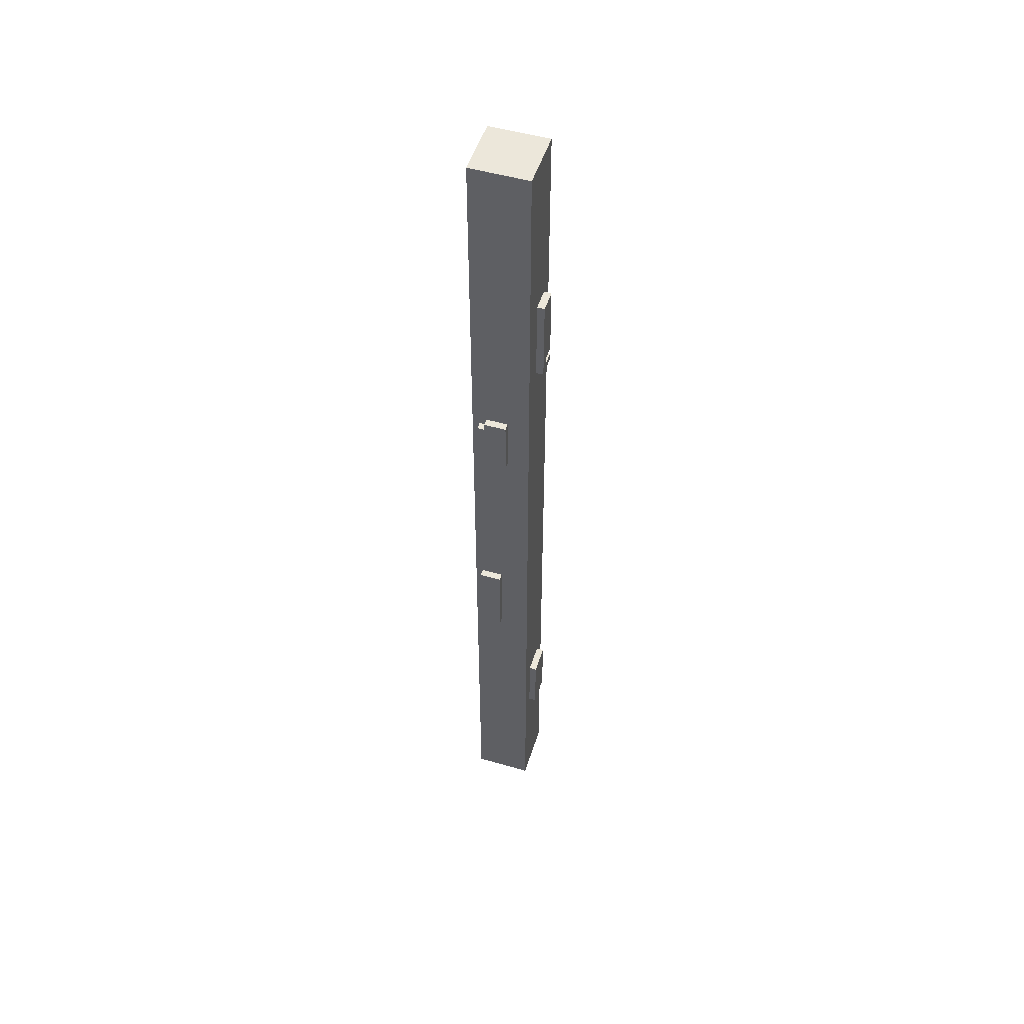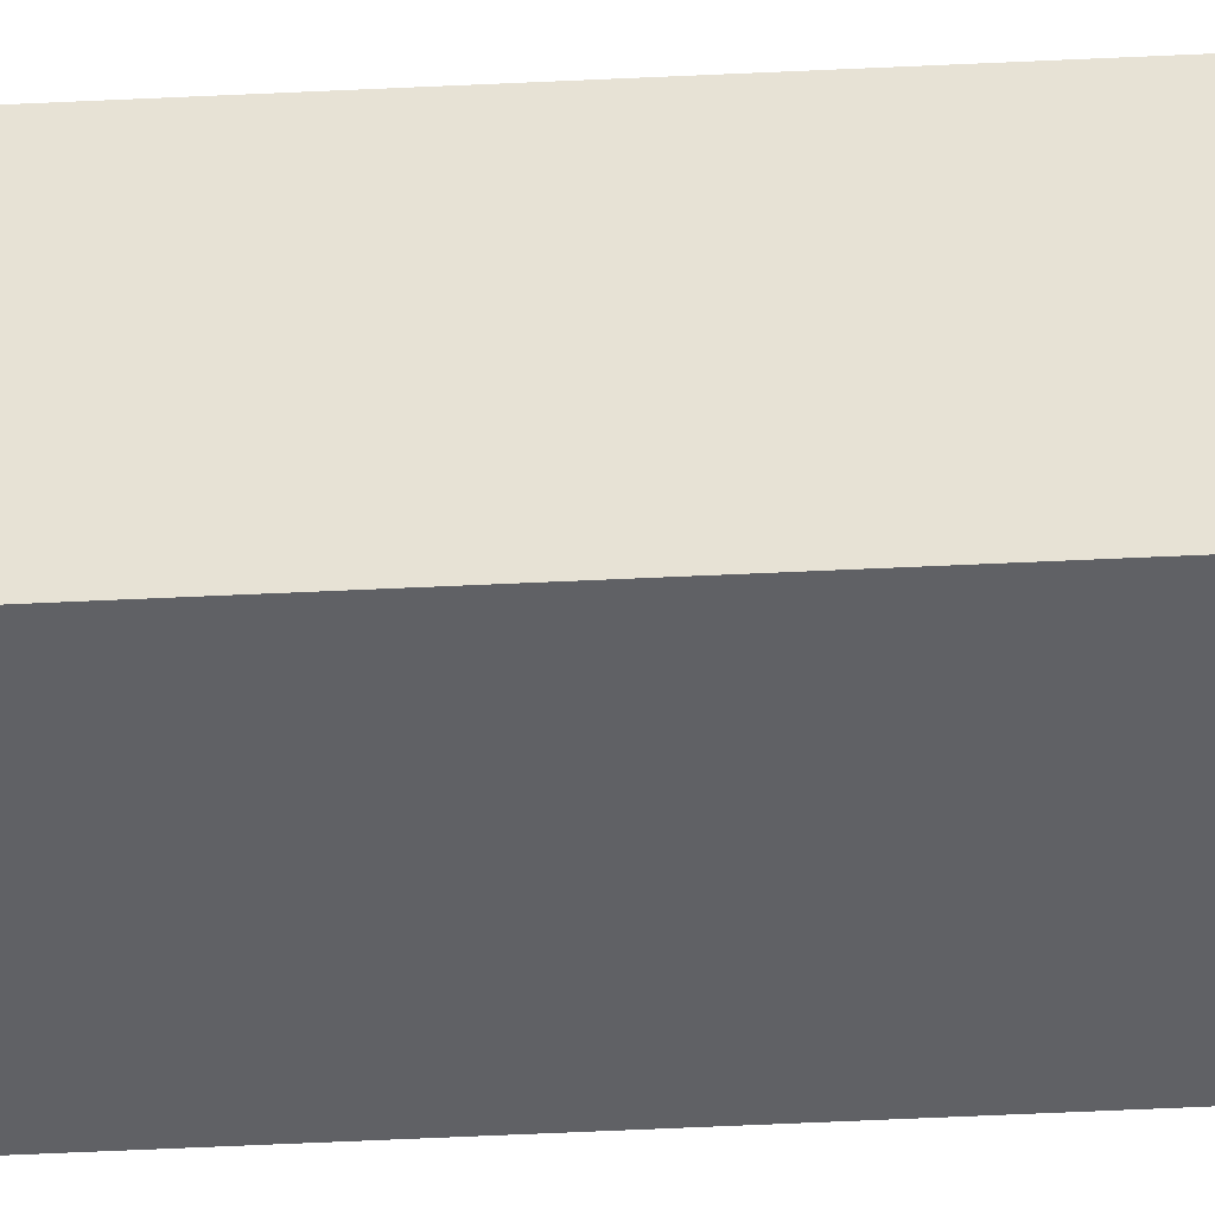
<metadata>
{"format":"obj","ext":"obj","renderer":"f3d","projection":"perspective","resolution":1024,"background":"white","views":[{"elev":50.9,"azim":-162.5,"up":"+Z"},{"elev":-47.6,"azim":93.2,"up":"+Y"}]}
</metadata>
<code>
o
v 12 7.8 -1
v 12.4 7.8 -1
v 12.7 7.8 -1
v 12.8 7.8 -1
v 12.1 7.9 -1
v 12.4 7.9 -1
v 12.7 7.9 -1
v 12 8 -1
v 12.1 8 -1
v 12.4 8 -1
v 12 8.1 -1
v 12.1 8.1 -1
v 12 8.3 -1
v 12.1 8.3 -1
v 12 8.4 -1
v 12.1 8.4 -1
v 12 8.6 -1
v 12.8 8.6 -1
v 11.9 8 -3.3
v 12 8 -3.3
v 11.9 8.3 -3.3
v 12 8.3 -3.3
v 11.9 8 -4.4
v 12 8 -4.4
v 11.9 8.2 -4.4
v 12 8.2 -4.4
v 12.3 8.6 -5.3
v 12.4 8.6 -5.3
v 12.5 8.6 -5.3
v 12.6 8.6 -5.3
v 12.3 8.7 -5.3
v 12.4 8.7 -5.3
v 12.5 8.7 -5.3
v 12.6 8.7 -5.3
v 12.6 8.6 -5.4
v 12.7 8.6 -5.4
v 12.6 8.7 -5.4
v 12.7 8.7 -5.4
v 12.4 8.6 -8.7
v 12.6 8.6 -8.7
v 12.7 8.6 -8.7
v 12.4 8.7 -8.7
v 12.7 8.7 -8.7
v 11.9 8 -11.3
v 12 8 -11.3
v 11.9 8.4 -11.3
v 12 8.4 -11.3
v 11.9 8 -4.3
v 12 8 -4.3
v 11.9 8.2 -4.3
v 12 8.2 -4.3
v 11.9 8 -4.5
v 12 8 -4.5
v 12 8.1 -4.5
v 12 8.2 -4.5
v 11.9 8.3 -4.5
v 12 8.3 -4.5
v 12.3 8.6 -6.1
v 12.5 8.6 -6.1
v 12.6 8.6 -6.1
v 12.7 8.6 -6.1
v 12.3 8.7 -6.1
v 12.5 8.7 -6.1
v 12.6 8.7 -6.1
v 12.7 8.7 -6.1
v 12.4 8.6 -9.8
v 12.7 8.6 -9.8
v 12.4 8.7 -9.8
v 12.7 8.7 -9.8
v 11.9 8 -12.2
v 12 8 -12.2
v 12 8.2 -12.2
v 12 8.3 -12.2
v 11.9 8.4 -12.2
v 12 8.4 -12.2
v 12 7.8 -14.2
v 12.8 7.8 -14.2
v 12 8.2 -14.2
v 12.1 8.2 -14.2
v 12 8.3 -14.2
v 12.1 8.3 -14.2
v 12 8.6 -14.2
v 12.8 8.6 -14.2
v 11.9 8 -3.3
v 11.9 8.3 -3.3
v 11.9 8 -4.3
v 11.9 8.2 -4.3
v 11.9 8 -4.4
v 11.9 8.2 -4.4
v 11.9 8 -4.5
v 11.9 8.3 -4.5
v 11.9 8 -11.3
v 11.9 8.4 -11.3
v 11.9 8 -12.2
v 11.9 8.4 -12.2
v 12 7.8 -1
v 12 8 -1
v 12 8.1 -1
v 12 8.3 -1
v 12 8.4 -1
v 12 8.6 -1
v 12 7.9 -1.5
v 12 8 -1.5
v 12 8 -1.6
v 12 8.1 -1.6
v 12 7.9 -1.7
v 12 8 -1.7
v 12 8.2 -1.7
v 12 8.3 -1.7
v 12 8.3 -1.8
v 12 8.4 -1.8
v 12 8.2 -2.2
v 12 8.3 -2.2
v 12 7.9 -2.3
v 12 8 -2.3
v 12 8.5 -2.3
v 12 8.6 -2.3
v 12 8 -2.4
v 12 8.1 -2.4
v 12 8.4 -2.6
v 12 8.5 -2.6
v 12 8.5 -3
v 12 8.6 -3
v 12 8.1 -3.1
v 12 8.2 -3.1
v 12 8.3 -3.1
v 12 8.4 -3.1
v 12 8.2 -3.2
v 12 8.3 -3.2
v 12 7.9 -3.3
v 12 8 -3.3
v 12 8.3 -3.3
v 12 8.4 -3.3
v 12 8.5 -3.3
v 12 8.3 -3.5
v 12 8.4 -3.5
v 12 7.9 -3.8
v 12 8 -3.8
v 12 8 -4.3
v 12 8.2 -4.3
v 12 8 -4.4
v 12 8.2 -4.4
v 12 7.9 -4.5
v 12 8 -4.5
v 12 8.1 -4.5
v 12 8.2 -4.5
v 12 8.3 -4.5
v 12 8.4 -4.6
v 12 8.5 -4.6
v 12 8.1 -4.7
v 12 8.2 -4.7
v 12 8.3 -4.7
v 12 8.3 -4.9
v 12 8.4 -4.9
v 12 8.2 -5
v 12 8.3 -5
v 12 8.4 -5
v 12 8.5 -5
v 12 8.1 -5.1
v 12 8.2 -5.1
v 12 8.3 -5.1
v 12 8.4 -5.1
v 12 8 -6
v 12 8.1 -6
v 12 8.1 -6.1
v 12 8.2 -6.1
v 12 8 -6.7
v 12 8.1 -6.7
v 12 8.2 -6.7
v 12 8.3 -6.7
v 12 8.2 -7.3
v 12 8.3 -7.3
v 12 8 -7.4
v 12 8.1 -7.4
v 12 8.1 -7.6
v 12 8.2 -7.6
v 12 8.5 -7.7
v 12 8.6 -7.7
v 12 8.2 -7.9
v 12 8.3 -7.9
v 12 8.4 -8.2
v 12 8.5 -8.2
v 12 8.3 -8.3
v 12 8.4 -8.3
v 12 8 -8.5
v 12 8.1 -8.5
v 12 8.5 -8.6
v 12 8.6 -8.6
v 12 8.1 -8.7
v 12 8.2 -8.7
v 12 8.2 -8.8
v 12 8.5 -8.8
v 12 8.1 -9.2
v 12 8.2 -9.2
v 12 8.1 -10.4
v 12 8.2 -10.4
v 12 8.3 -10.4
v 12 8.4 -10.6
v 12 8.5 -10.6
v 12 8.2 -10.7
v 12 8.3 -10.7
v 12 8.2 -10.9
v 12 8.3 -10.9
v 12 7.9 -11
v 12 8 -11
v 12 8.3 -11
v 12 8.4 -11
v 12 8.2 -11.1
v 12 8.3 -11.1
v 12 8.3 -11.2
v 12 8.5 -11.2
v 12 8 -11.3
v 12 8.4 -11.3
v 12 8 -12.2
v 12 8.2 -12.2
v 12 8.3 -12.2
v 12 8.4 -12.2
v 12 7.8 -12.4
v 12 7.9 -12.4
v 12 8 -12.4
v 12 7.8 -12.8
v 12 7.9 -12.8
v 12 8.1 -12.8
v 12 8.2 -12.8
v 12 8.3 -12.8
v 12 8.1 -13.2
v 12 8.2 -13.2
v 12 8.2 -13.3
v 12 8.3 -13.3
v 12 7.8 -14.2
v 12 8.2 -14.2
v 12 8.3 -14.2
v 12 8.6 -14.2
v 12.3 8.6 -5.3
v 12.3 8.7 -5.3
v 12.3 8.6 -5.4
v 12.3 8.7 -5.4
v 12.3 8.6 -5.5
v 12.3 8.7 -5.5
v 12.3 8.6 -5.7
v 12.3 8.6 -6.1
v 12.3 8.7 -6.1
v 12.4 8.6 -8.7
v 12.4 8.7 -8.7
v 12.4 8.6 -9
v 12.4 8.6 -9.8
v 12.4 8.7 -9.8
v 12.6 8.6 -5.3
v 12.6 8.7 -5.3
v 12.6 8.6 -5.4
v 12.6 8.7 -5.4
v 12.7 8.6 -5.4
v 12.7 8.7 -5.4
v 12.7 8.6 -5.9
v 12.7 8.6 -6.1
v 12.7 8.7 -6.1
v 12.7 8.6 -8.7
v 12.7 8.7 -8.7
v 12.7 8.6 -9
v 12.7 8.6 -9.5
v 12.7 8.6 -9.8
v 12.7 8.7 -9.8
v 12.8 7.8 -1
v 12.8 8.6 -1
v 12.8 8.5 -2
v 12.8 8.6 -2
v 12.8 8.5 -3.5
v 12.8 8.6 -3.5
v 12.8 8.5 -5.9
v 12.8 8.6 -5.9
v 12.8 8.5 -6.5
v 12.8 8.6 -6.5
v 12.8 8.5 -9
v 12.8 8.6 -9
v 12.8 8.5 -9.5
v 12.8 8.6 -9.5
v 12.8 8.5 -10.6
v 12.8 8.6 -10.6
v 12.8 8.5 -12.3
v 12.8 8.6 -12.3
v 12.8 8.5 -12.6
v 12.8 8.6 -12.6
v 12.8 8.5 -13.8
v 12.8 8.6 -13.8
v 12.8 7.8 -14.2
v 12.8 8.6 -14.2
v 12 7.8 -1
v 12 7.8 -12.4
v 12 7.8 -12.8
v 12 7.8 -14.2
v 12.1 7.8 -12.4
v 12.1 7.8 -12.8
v 12.4 7.8 -1
v 12.4 7.8 -1.1
v 12.7 7.8 -1
v 12.7 7.8 -1.1
v 12.8 7.8 -1
v 12.8 7.8 -14.2
v 11.9 8 -3.3
v 11.9 8 -4.3
v 11.9 8 -4.4
v 11.9 8 -4.5
v 11.9 8 -11.3
v 11.9 8 -12.2
v 12 8 -3.3
v 12 8 -3.8
v 12 8 -4.3
v 12 8 -4.4
v 12 8 -4.5
v 12 8 -11.3
v 12 8 -12.2
v 11.9 8.2 -4.3
v 11.9 8.2 -4.4
v 12 8.2 -4.3
v 12 8.2 -4.4
v 11.9 8.3 -3.3
v 11.9 8.3 -4.5
v 12 8.3 -3.3
v 12 8.3 -3.5
v 12 8.3 -4.5
v 11.9 8.4 -11.3
v 11.9 8.4 -12.2
v 12 8.4 -11.3
v 12 8.4 -12.2
v 12 8.6 -1
v 12 8.6 -2.3
v 12 8.6 -3
v 12 8.6 -7.7
v 12 8.6 -8.6
v 12 8.6 -14.2
v 12.1 8.6 -1.7
v 12.1 8.6 -2.2
v 12.1 8.6 -2.3
v 12.1 8.6 -3
v 12.1 8.6 -7.2
v 12.1 8.6 -7.3
v 12.1 8.6 -7.7
v 12.1 8.6 -8.6
v 12.1 8.6 -11.9
v 12.1 8.6 -12.6
v 12.2 8.6 -1.4
v 12.2 8.6 -1.7
v 12.2 8.6 -2.2
v 12.2 8.6 -2.3
v 12.2 8.6 -2.9
v 12.2 8.6 -3.2
v 12.2 8.6 -4.2
v 12.2 8.6 -4.5
v 12.2 8.6 -5
v 12.2 8.6 -5.7
v 12.2 8.6 -6.3
v 12.2 8.6 -7.2
v 12.2 8.6 -7.7
v 12.2 8.6 -8.5
v 12.2 8.6 -11.9
v 12.2 8.6 -12.5
v 12.2 8.6 -12.6
v 12.2 8.6 -12.7
v 12.3 8.6 -1.4
v 12.3 8.6 -1.7
v 12.3 8.6 -2.7
v 12.3 8.6 -2.9
v 12.3 8.6 -3.2
v 12.3 8.6 -4.2
v 12.3 8.6 -4.5
v 12.3 8.6 -5
v 12.3 8.6 -5.3
v 12.3 8.6 -5.4
v 12.3 8.6 -5.5
v 12.3 8.6 -5.7
v 12.3 8.6 -6.1
v 12.3 8.6 -6.2
v 12.3 8.6 -6.3
v 12.3 8.6 -7.3
v 12.3 8.6 -7.7
v 12.3 8.6 -8.5
v 12.3 8.6 -9
v 12.3 8.6 -11.3
v 12.3 8.6 -11.9
v 12.3 8.6 -12
v 12.3 8.6 -12.5
v 12.3 8.6 -12.7
v 12.3 8.6 -12.8
v 12.3 8.6 -13.3
v 12.3 8.6 -14.1
v 12.4 8.6 -1.7
v 12.4 8.6 -1.9
v 12.4 8.6 -2.2
v 12.4 8.6 -2.3
v 12.4 8.6 -2.7
v 12.4 8.6 -2.9
v 12.4 8.6 -3.2
v 12.4 8.6 -4.2
v 12.4 8.6 -4.5
v 12.4 8.6 -5
v 12.4 8.6 -5.1
v 12.4 8.6 -5.3
v 12.4 8.6 -6.2
v 12.4 8.6 -6.3
v 12.4 8.6 -8.7
v 12.4 8.6 -9
v 12.4 8.6 -9.8
v 12.4 8.6 -11.3
v 12.4 8.6 -11.6
v 12.4 8.6 -11.9
v 12.4 8.6 -12
v 12.4 8.6 -12.2
v 12.4 8.6 -12.7
v 12.4 8.6 -12.8
v 12.4 8.6 -13.2
v 12.4 8.6 -13.3
v 12.4 8.6 -13.4
v 12.4 8.6 -14
v 12.5 8.6 -1.7
v 12.5 8.6 -1.9
v 12.5 8.6 -2.1
v 12.5 8.6 -2.2
v 12.5 8.6 -5.1
v 12.5 8.6 -5.3
v 12.5 8.6 -6.1
v 12.5 8.6 -7.2
v 12.5 8.6 -10
v 12.5 8.6 -11.5
v 12.5 8.6 -11.6
v 12.5 8.6 -11.9
v 12.5 8.6 -12
v 12.5 8.6 -12.2
v 12.5 8.6 -13.2
v 12.5 8.6 -13.4
v 12.5 8.6 -14
v 12.5 8.6 -14.1
v 12.6 8.6 -1.7
v 12.6 8.6 -2.1
v 12.6 8.6 -3.5
v 12.6 8.6 -5.3
v 12.6 8.6 -5.4
v 12.6 8.6 -6.1
v 12.6 8.6 -7.2
v 12.6 8.6 -8.7
v 12.6 8.6 -10
v 12.6 8.6 -11.5
v 12.6 8.6 -12.5
v 12.6 8.6 -12.8
v 12.7 8.6 -2
v 12.7 8.6 -3.5
v 12.7 8.6 -5.3
v 12.7 8.6 -5.4
v 12.7 8.6 -5.9
v 12.7 8.6 -6.1
v 12.7 8.6 -6.5
v 12.7 8.6 -7.2
v 12.7 8.6 -8.7
v 12.7 8.6 -9
v 12.7 8.6 -9.5
v 12.7 8.6 -9.8
v 12.7 8.6 -10.6
v 12.7 8.6 -12.3
v 12.7 8.6 -12.5
v 12.7 8.6 -12.6
v 12.7 8.6 -12.8
v 12.7 8.6 -13.8
v 12.8 8.6 -1
v 12.8 8.6 -2
v 12.8 8.6 -3.5
v 12.8 8.6 -5.9
v 12.8 8.6 -6.5
v 12.8 8.6 -9
v 12.8 8.6 -9.5
v 12.8 8.6 -10.6
v 12.8 8.6 -12.3
v 12.8 8.6 -12.6
v 12.8 8.6 -13.8
v 12.8 8.6 -14.2
v 12.3 8.7 -5.3
v 12.3 8.7 -5.4
v 12.3 8.7 -5.5
v 12.3 8.7 -6.1
v 12.4 8.7 -5.3
v 12.4 8.7 -5.4
v 12.4 8.7 -5.5
v 12.4 8.7 -5.8
v 12.4 8.7 -8.7
v 12.4 8.7 -9.8
v 12.5 8.7 -5.3
v 12.5 8.7 -5.8
v 12.5 8.7 -6.1
v 12.6 8.7 -5.3
v 12.6 8.7 -5.4
v 12.6 8.7 -5.8
v 12.6 8.7 -6.1
v 12.7 8.7 -5.4
v 12.7 8.7 -6.1
v 12.7 8.7 -8.7
v 12.7 8.7 -9.8
f 1 2 5
f 2 3 6
f 5 2 6
f 3 4 7
f 6 3 7
f 1 5 8
f 5 6 9
f 8 5 9
f 6 7 10
f 9 6 10
f 8 9 11
f 9 10 12
f 11 9 12
f 11 12 13
f 12 10 14
f 13 12 14
f 13 14 15
f 14 10 16
f 15 14 16
f 15 16 17
f 7 4 18
f 17 16 18
f 10 7 18
f 16 10 18
f 19 20 21
f 21 20 22
f 23 24 25
f 25 24 26
f 27 28 31
f 28 29 32
f 31 28 32
f 29 30 33
f 32 29 33
f 33 30 34
f 35 36 37
f 37 36 38
f 39 40 42
f 40 41 42
f 42 41 43
f 44 45 46
f 46 45 47
f 50 49 48
f 51 49 50
f 54 53 52
f 55 54 52
f 56 55 52
f 57 55 56
f 62 59 58
f 63 60 59
f 63 59 62
f 64 61 60
f 64 60 63
f 65 61 64
f 68 67 66
f 69 67 68
f 72 71 70
f 73 72 70
f 74 73 70
f 75 73 74
f 78 77 76
f 79 77 78
f 80 79 78
f 81 77 79
f 81 79 80
f 82 81 80
f 83 77 81
f 83 81 82
f 84 85 86
f 86 85 87
f 87 85 89
f 88 89 90
f 89 85 91
f 90 89 91
f 92 93 94
f 94 93 95
f 96 97 102
f 97 98 103
f 102 97 103
f 102 103 104
f 103 98 104
f 98 99 105
f 104 98 105
f 96 102 106
f 102 104 106
f 104 105 107
f 106 104 107
f 105 99 108
f 107 105 108
f 99 100 109
f 108 99 109
f 108 109 110
f 109 100 110
f 100 101 111
f 110 100 111
f 108 110 112
f 106 107 112
f 107 108 112
f 110 111 113
f 112 110 113
f 106 112 114
f 96 106 114
f 112 113 114
f 114 113 115
f 111 101 116
f 115 113 116
f 113 111 116
f 116 101 117
f 114 115 118
f 115 116 118
f 118 116 119
f 119 116 120
f 116 117 121
f 120 116 121
f 120 121 122
f 121 117 122
f 122 117 123
f 119 120 124
f 118 119 124
f 124 120 125
f 125 120 126
f 120 122 127
f 126 120 127
f 125 126 128
f 124 125 128
f 126 127 129
f 128 126 129
f 96 114 130
f 114 118 130
f 128 129 130
f 124 128 130
f 118 124 130
f 130 129 131
f 129 127 132
f 131 129 132
f 127 122 133
f 132 127 133
f 122 123 134
f 133 122 134
f 132 133 135
f 133 134 136
f 135 133 136
f 130 131 137
f 96 130 137
f 137 131 138
f 137 138 139
f 137 139 141
f 139 140 141
f 141 140 142
f 96 137 143
f 137 141 143
f 143 141 144
f 135 136 147
f 136 134 148
f 146 147 148
f 147 136 148
f 134 123 149
f 148 134 149
f 145 146 150
f 144 145 150
f 143 144 150
f 146 148 151
f 150 146 151
f 151 148 152
f 151 152 153
f 152 148 153
f 148 149 154
f 153 148 154
f 151 153 155
f 150 151 155
f 153 154 155
f 155 154 156
f 154 149 157
f 156 154 157
f 149 123 158
f 157 149 158
f 143 150 159
f 155 156 159
f 150 155 159
f 159 156 160
f 156 157 161
f 160 156 161
f 157 158 162
f 161 157 162
f 143 159 163
f 159 160 164
f 163 159 164
f 163 164 165
f 164 160 165
f 160 161 166
f 165 160 166
f 161 162 166
f 143 163 167
f 163 165 167
f 165 166 168
f 167 165 168
f 166 162 169
f 168 166 169
f 169 162 170
f 167 168 171
f 168 169 171
f 169 170 171
f 170 162 172
f 171 170 172
f 167 171 173
f 143 167 173
f 171 172 173
f 173 172 174
f 173 174 175
f 174 172 175
f 175 172 176
f 158 123 177
f 176 172 177
f 172 162 177
f 162 158 177
f 177 123 178
f 175 176 179
f 176 177 179
f 179 177 180
f 180 177 181
f 177 178 182
f 181 177 182
f 180 181 183
f 179 180 183
f 181 182 184
f 183 181 184
f 173 175 185
f 143 173 185
f 183 184 185
f 179 183 185
f 175 179 185
f 185 184 186
f 184 182 187
f 186 184 187
f 182 178 187
f 187 178 188
f 185 186 189
f 186 187 189
f 189 187 190
f 189 190 191
f 190 187 191
f 187 188 192
f 191 187 192
f 189 191 193
f 185 189 193
f 191 192 193
f 193 192 194
f 185 193 195
f 193 194 195
f 194 192 196
f 195 194 196
f 196 192 197
f 197 192 198
f 192 188 199
f 198 192 199
f 195 196 200
f 196 197 200
f 197 198 201
f 200 197 201
f 195 200 202
f 200 201 202
f 201 198 203
f 202 201 203
f 143 185 204
f 96 143 204
f 195 202 204
f 185 195 204
f 204 202 205
f 203 198 206
f 202 203 206
f 198 199 207
f 206 198 207
f 205 202 208
f 202 206 208
f 206 207 208
f 208 207 209
f 208 209 210
f 209 207 210
f 207 199 211
f 210 207 211
f 199 188 211
f 208 210 212
f 204 205 212
f 210 211 212
f 205 208 212
f 212 211 213
f 204 212 214
f 213 211 217
f 96 204 218
f 204 214 219
f 218 204 219
f 214 215 220
f 219 214 220
f 218 219 221
f 219 220 222
f 221 219 222
f 220 215 223
f 222 220 223
f 215 216 224
f 223 215 224
f 216 217 225
f 224 216 225
f 223 224 226
f 222 223 226
f 221 222 226
f 224 225 227
f 226 224 227
f 226 227 228
f 227 225 228
f 225 217 229
f 228 225 229
f 226 228 230
f 221 226 230
f 228 229 231
f 230 228 231
f 229 217 232
f 231 229 232
f 211 188 233
f 232 217 233
f 217 211 233
f 234 235 236
f 236 235 237
f 236 237 238
f 238 237 239
f 238 239 240
f 240 239 241
f 241 239 242
f 243 244 245
f 245 244 246
f 246 244 247
f 250 249 248
f 251 249 250
f 254 253 252
f 255 253 254
f 256 253 255
f 259 258 257
f 260 258 259
f 261 258 260
f 262 258 261
f 265 264 263
f 266 264 265
f 267 265 263
f 267 266 265
f 268 266 267
f 269 267 263
f 269 268 267
f 270 268 269
f 271 269 263
f 271 270 269
f 272 270 271
f 273 271 263
f 273 272 271
f 274 272 273
f 275 273 263
f 275 274 273
f 276 274 275
f 277 275 263
f 277 276 275
f 278 276 277
f 279 277 263
f 279 278 277
f 280 278 279
f 281 279 263
f 281 280 279
f 282 280 281
f 283 281 263
f 283 282 281
f 284 282 283
f 285 283 263
f 285 284 283
f 286 284 285
f 287 288 291
f 288 289 291
f 289 290 292
f 291 289 292
f 287 291 293
f 291 292 293
f 293 292 294
f 293 294 295
f 294 292 296
f 295 294 296
f 295 296 297
f 292 290 298
f 297 296 298
f 296 292 298
f 299 300 305
f 305 300 306
f 306 300 307
f 301 302 308
f 308 302 309
f 303 304 310
f 310 304 311
f 312 313 314
f 314 313 315
f 318 317 316
f 319 317 318
f 320 317 319
f 323 322 321
f 324 322 323
f 331 326 325
f 332 326 331
f 333 327 326
f 333 326 332
f 334 328 327
f 334 327 333
f 335 328 334
f 336 328 335
f 337 329 328
f 337 328 336
f 338 330 329
f 338 329 337
f 339 330 338
f 340 330 339
f 341 331 325
f 342 332 331
f 342 331 341
f 343 333 332
f 343 332 342
f 343 334 333
f 343 335 334
f 344 335 343
f 345 335 344
f 346 335 345
f 347 335 346
f 348 335 347
f 349 335 348
f 350 335 349
f 351 335 350
f 352 336 335
f 352 335 351
f 353 337 336
f 353 339 338
f 353 338 337
f 354 339 353
f 355 340 339
f 355 339 354
f 356 340 355
f 357 330 340
f 357 340 356
f 358 330 357
f 359 341 325
f 359 342 341
f 359 343 342
f 359 344 343
f 360 344 359
f 361 345 344
f 362 346 345
f 362 345 361
f 363 347 346
f 363 346 362
f 364 348 347
f 364 347 363
f 365 349 348
f 365 348 364
f 366 350 349
f 366 349 365
f 367 350 366
f 368 350 367
f 369 350 368
f 370 351 350
f 370 350 369
f 371 351 370
f 372 351 371
f 373 352 351
f 373 351 372
f 374 336 352
f 374 352 373
f 374 353 336
f 375 354 353
f 375 353 374
f 376 356 355
f 376 354 375
f 376 355 354
f 377 356 376
f 378 356 377
f 379 356 378
f 380 356 379
f 381 358 357
f 381 356 380
f 381 357 356
f 382 330 358
f 382 358 381
f 383 330 382
f 384 330 383
f 385 330 384
f 386 344 360
f 386 360 359
f 387 344 386
f 388 344 387
f 389 361 344
f 389 344 388
f 390 362 361
f 390 361 389
f 391 363 362
f 391 362 390
f 392 364 363
f 392 363 391
f 393 365 364
f 393 364 392
f 394 366 365
f 394 365 393
f 395 367 366
f 395 366 394
f 396 367 395
f 397 367 396
f 398 373 372
f 398 372 371
f 399 375 374
f 399 373 398
f 399 374 373
f 399 376 375
f 399 377 376
f 400 377 399
f 401 378 377
f 401 377 400
f 402 378 401
f 403 379 378
f 403 378 402
f 404 379 403
f 405 380 379
f 405 379 404
f 406 381 380
f 406 380 405
f 406 382 381
f 407 382 406
f 408 383 382
f 408 382 407
f 409 384 383
f 409 383 408
f 410 384 409
f 411 385 384
f 411 384 410
f 412 385 411
f 413 385 412
f 414 387 386
f 414 386 359
f 415 388 387
f 415 387 414
f 416 388 415
f 417 395 394
f 417 388 416
f 417 396 395
f 417 392 391
f 417 389 388
f 417 390 389
f 417 391 390
f 417 393 392
f 417 394 393
f 418 397 396
f 418 396 417
f 419 397 418
f 420 398 371
f 420 399 398
f 420 400 399
f 421 400 420
f 422 404 403
f 422 403 402
f 423 404 422
f 424 405 404
f 424 404 423
f 425 406 405
f 425 405 424
f 426 407 406
f 426 406 425
f 427 409 408
f 427 407 426
f 427 410 409
f 427 408 407
f 428 411 410
f 428 410 427
f 428 412 411
f 429 413 412
f 429 412 428
f 430 385 413
f 430 413 429
f 431 330 385
f 431 385 430
f 432 416 415
f 432 415 414
f 432 414 359
f 433 417 416
f 433 416 432
f 433 419 418
f 433 418 417
f 434 419 433
f 435 419 434
f 437 421 420
f 438 400 421
f 438 421 437
f 439 400 438
f 440 423 422
f 440 422 402
f 441 430 429
f 441 423 440
f 441 431 430
f 441 426 425
f 441 429 428
f 441 428 427
f 441 425 424
f 441 424 423
f 441 427 426
f 442 431 441
f 443 431 442
f 444 434 433
f 444 433 432
f 445 435 434
f 445 434 444
f 446 436 435
f 446 435 445
f 447 436 446
f 449 438 437
f 450 438 449
f 451 439 438
f 451 438 450
f 452 439 451
f 455 440 402
f 455 441 440
f 455 442 441
f 456 442 455
f 457 442 456
f 458 443 442
f 458 442 457
f 459 443 458
f 460 431 443
f 460 443 459
f 461 431 460
f 462 432 359
f 462 444 432
f 462 359 325
f 463 445 444
f 463 444 462
f 464 448 447
f 464 445 463
f 464 446 445
f 464 447 446
f 465 450 449
f 465 448 464
f 465 449 448
f 466 453 452
f 466 450 465
f 466 452 451
f 466 451 450
f 467 454 453
f 467 453 466
f 468 456 455
f 468 454 467
f 468 455 454
f 469 457 456
f 469 456 468
f 470 459 458
f 470 457 469
f 470 458 457
f 471 461 460
f 471 459 470
f 471 460 459
f 472 431 461
f 472 461 471
f 473 330 431
f 473 431 472
f 478 475 474
f 479 476 475
f 479 475 478
f 480 477 476
f 480 476 479
f 481 477 480
f 484 479 478
f 484 480 479
f 484 481 480
f 485 477 481
f 485 481 484
f 486 477 485
f 487 485 484
f 488 485 487
f 489 486 485
f 489 485 488
f 490 486 489
f 491 489 488
f 491 490 489
f 492 490 491
f 493 483 482
f 494 483 493

</code>
